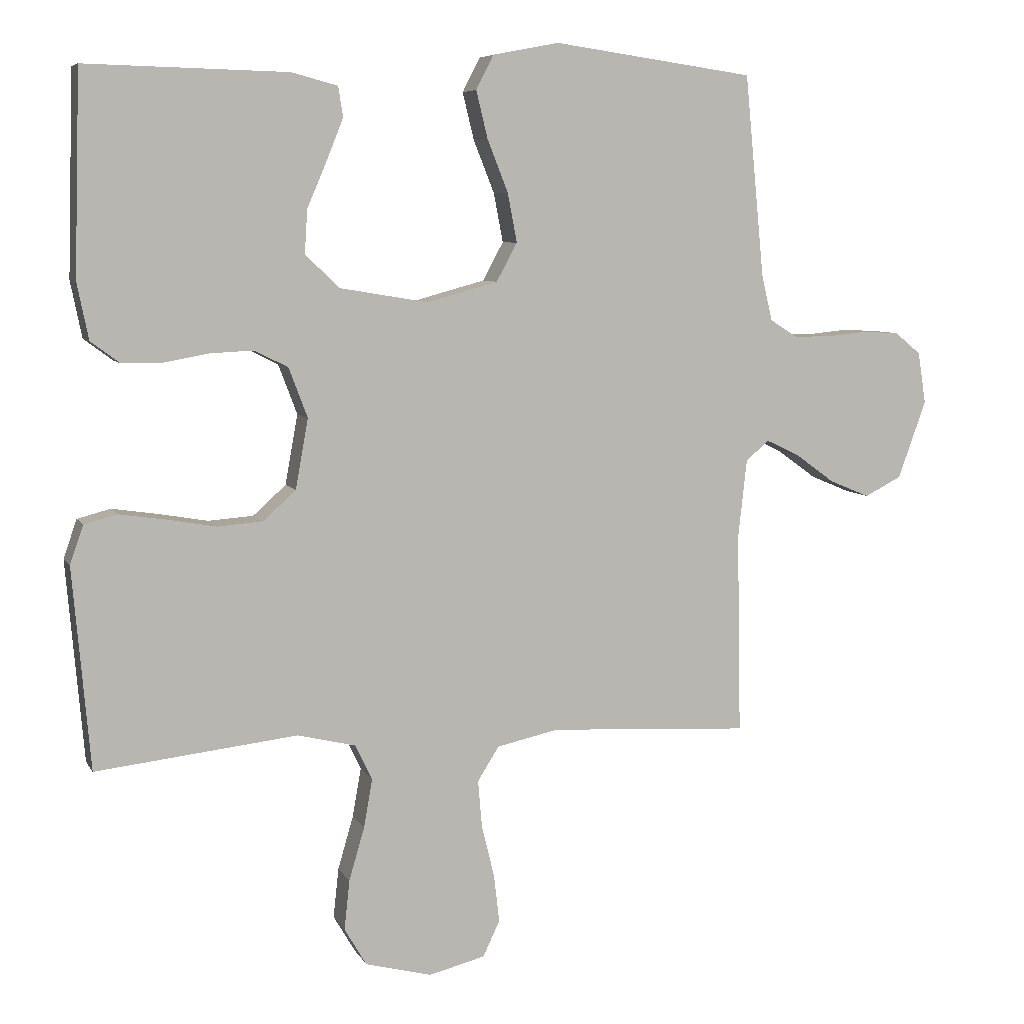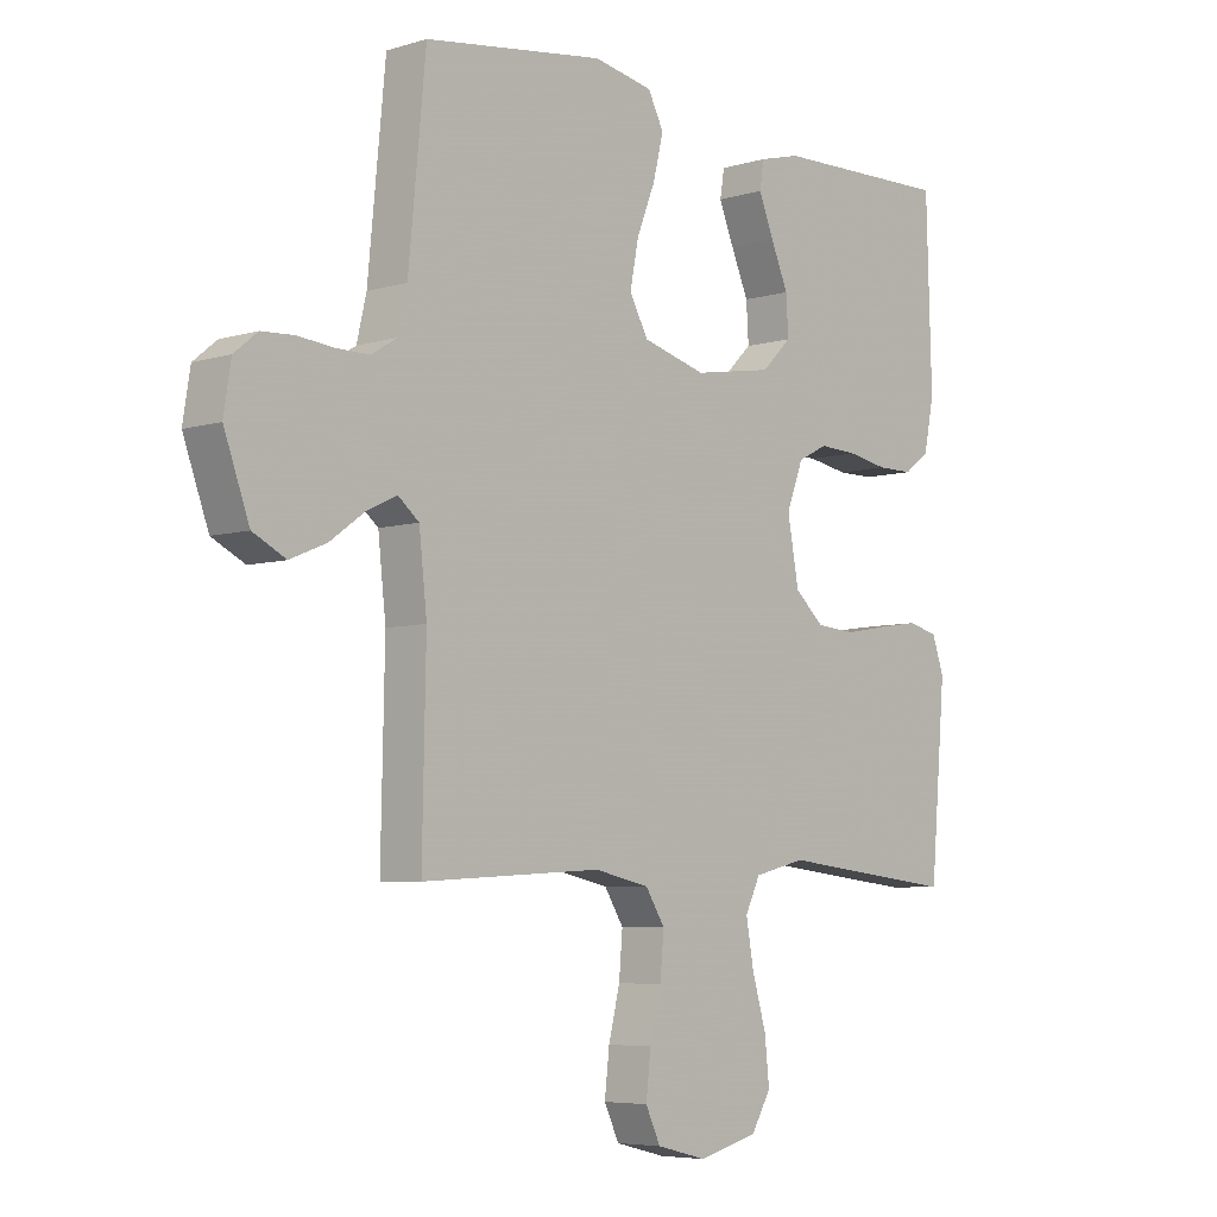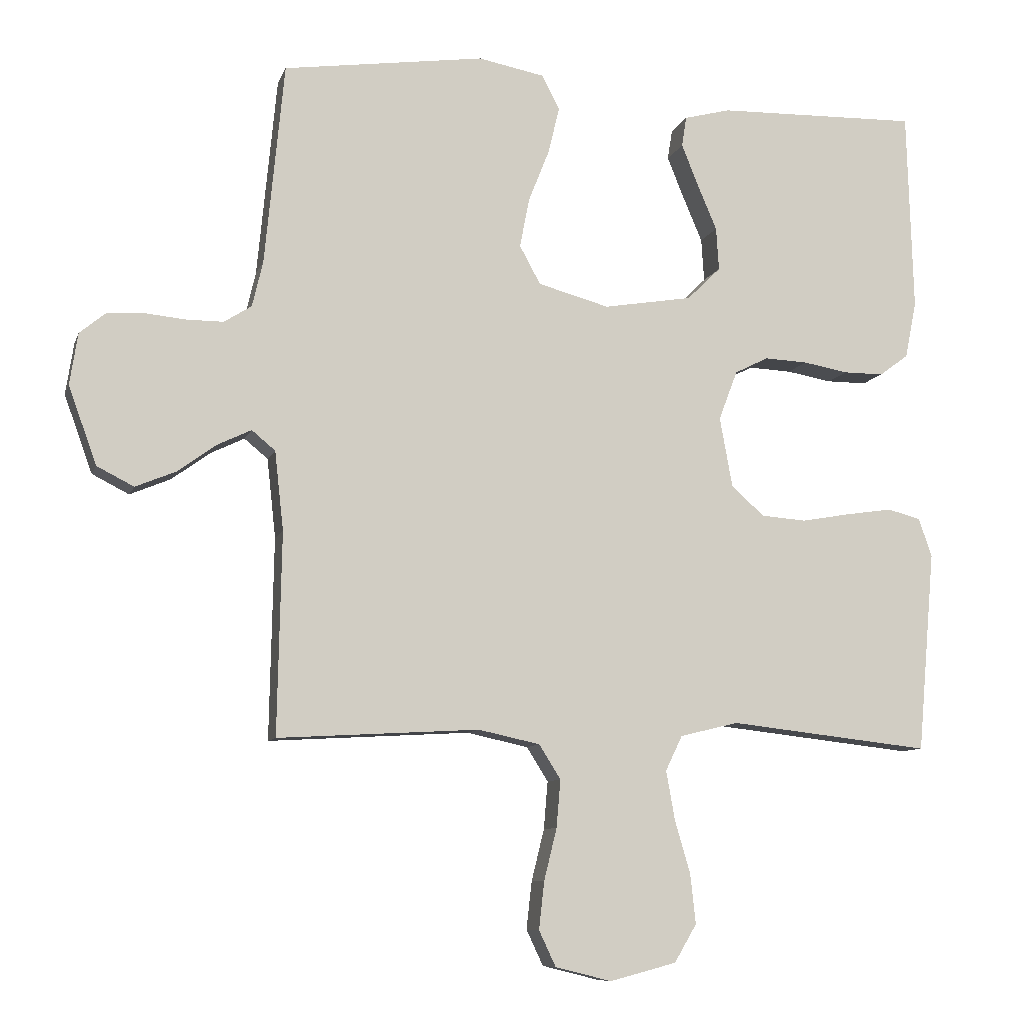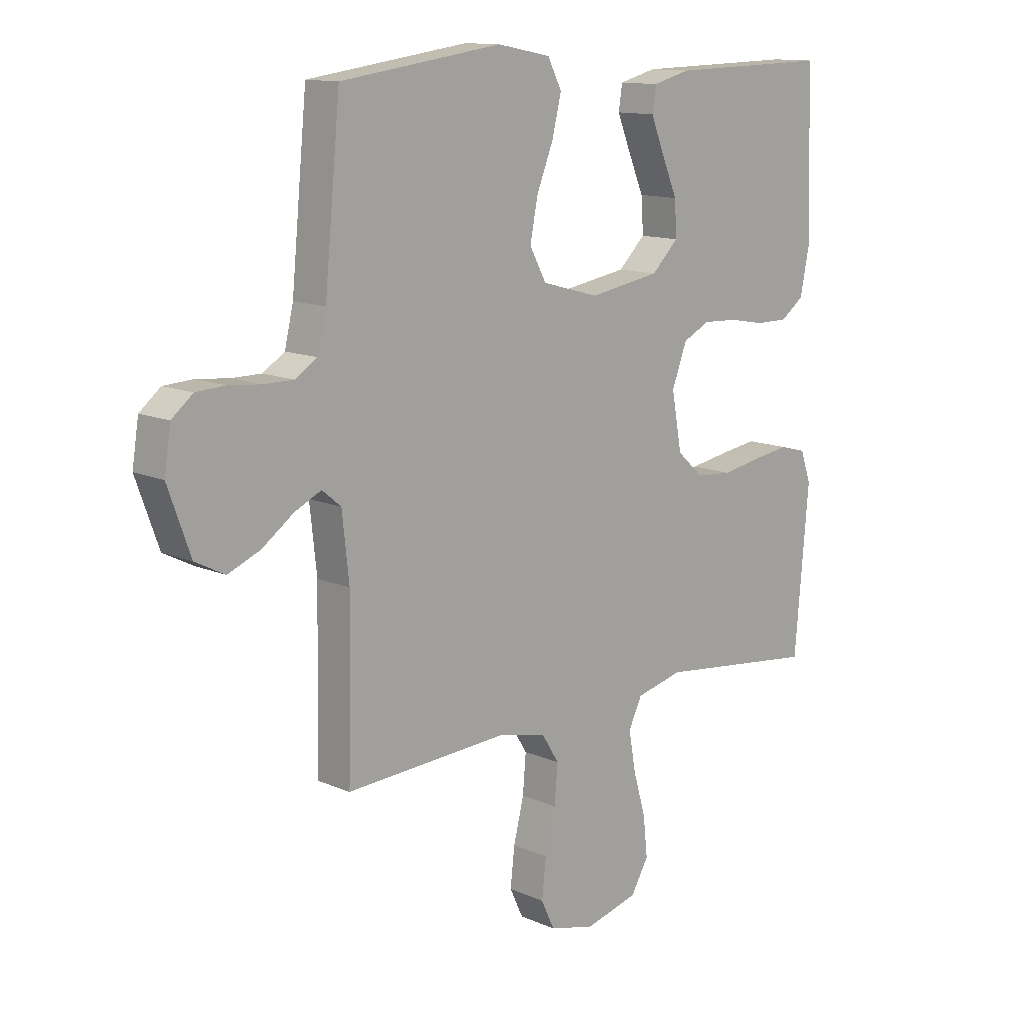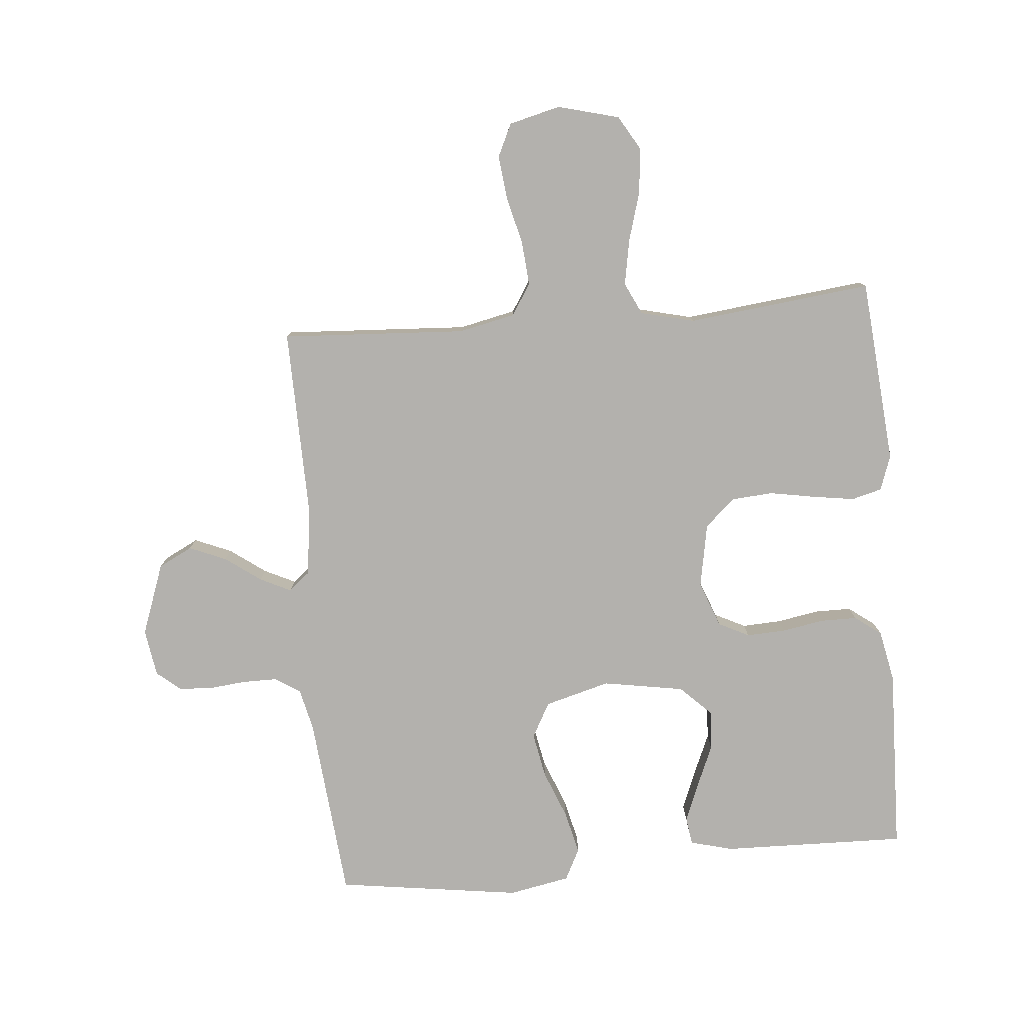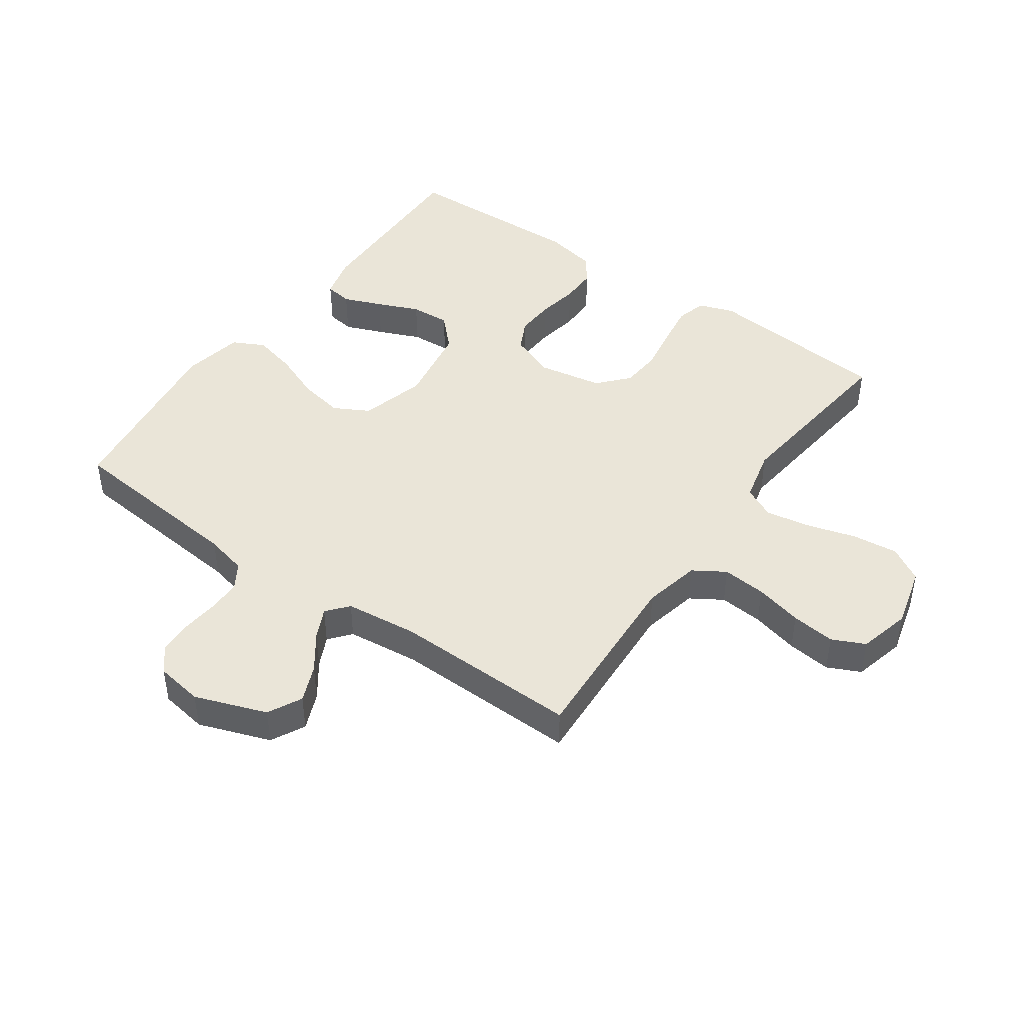
<metadata>
{"format":"obj","ext":"obj","renderer":"f3d","projection":"perspective","resolution":1024,"background":"white","views":[{"elev":6.9,"azim":-17.5,"up":"+Z"},{"elev":-5.9,"azim":132.4,"up":"+Z"},{"elev":-8.9,"azim":165.2,"up":"+Z"},{"elev":12.6,"azim":135.5,"up":"+Z"},{"elev":-79.3,"azim":-175.0,"up":"+Y"},{"elev":44.8,"azim":125.3,"up":"+Y"}]}
</metadata>
<code>
v -0.5 0.07 0.5
v -0.2 0.07 0.493
v -0.131 0.07 0.475
v -0.124 0.07 0.43
v -0.149 0.07 0.368
v -0.178 0.07 0.3
v -0.182 0.07 0.236
v -0.132 0.07 0.187
v 0 0.07 0.165
v 0.106 0.07 0.194
v 0.137 0.07 0.251
v 0.123 0.07 0.324
v 0.092 0.07 0.402
v 0.075 0.07 0.472
v 0.101 0.07 0.523
v 0.2 0.07 0.542
v 0.5 0.07 0.5
v 0.529 0.07 0.2
v 0.545 0.07 0.132
v 0.586 0.07 0.106
v 0.641 0.07 0.106
v 0.702 0.07 0.112
v 0.756 0.07 0.109
v 0.795 0.07 0.077
v 0.807 0.07 0
v 0.765 0.07 -0.116
v 0.71 0.07 -0.144
v 0.65 0.07 -0.119
v 0.592 0.07 -0.077
v 0.542 0.07 -0.053
v 0.507 0.07 -0.082
v 0.494 0.07 -0.2
v 0.5 0.07 -0.5
v 0.2 0.07 -0.483
v 0.108 0.07 -0.503
v 0.076 0.07 -0.554
v 0.082 0.07 -0.625
v 0.101 0.07 -0.702
v 0.109 0.07 -0.773
v 0.084 0.07 -0.826
v 0 0.07 -0.847
v -0.099 0.07 -0.821
v -0.132 0.07 -0.765
v -0.124 0.07 -0.691
v -0.101 0.07 -0.612
v -0.088 0.07 -0.539
v -0.113 0.07 -0.487
v -0.2 0.07 -0.466
v -0.5 0.07 -0.5
v -0.526 0.07 -0.2
v -0.506 0.07 -0.143
v -0.457 0.07 -0.13
v -0.389 0.07 -0.14
v -0.315 0.07 -0.153
v -0.248 0.07 -0.148
v -0.199 0.07 -0.104
v -0.18 0.07 0
v -0.208 0.07 0.074
v -0.258 0.07 0.099
v -0.322 0.07 0.096
v -0.389 0.07 0.084
v -0.449 0.07 0.084
v -0.492 0.07 0.116
v -0.509 0.07 0.2
v -0.5 0 0.5
v -0.2 0 0.493
v -0.131 0 0.475
v -0.124 0 0.43
v -0.149 0 0.368
v -0.178 0 0.3
v -0.182 0 0.236
v -0.132 0 0.187
v 0 0 0.165
v 0.106 0 0.194
v 0.137 0 0.251
v 0.123 0 0.324
v 0.092 0 0.402
v 0.075 0 0.472
v 0.101 0 0.523
v 0.2 0 0.542
v 0.5 0 0.5
v 0.529 0 0.2
v 0.545 0 0.132
v 0.586 0 0.106
v 0.641 0 0.106
v 0.702 0 0.112
v 0.756 0 0.109
v 0.795 0 0.077
v 0.807 0 0
v 0.765 0 -0.116
v 0.71 0 -0.144
v 0.65 0 -0.119
v 0.592 0 -0.077
v 0.542 0 -0.053
v 0.507 0 -0.082
v 0.494 0 -0.2
v 0.5 0 -0.5
v 0.2 0 -0.483
v 0.108 0 -0.503
v 0.076 0 -0.554
v 0.082 0 -0.625
v 0.101 0 -0.702
v 0.109 0 -0.773
v 0.084 0 -0.826
v 0 0 -0.847
v -0.099 0 -0.821
v -0.132 0 -0.765
v -0.124 0 -0.691
v -0.101 0 -0.612
v -0.088 0 -0.539
v -0.113 0 -0.487
v -0.2 0 -0.466
v -0.5 0 -0.5
v -0.526 0 -0.2
v -0.506 0 -0.143
v -0.457 0 -0.13
v -0.389 0 -0.14
v -0.315 0 -0.153
v -0.248 0 -0.148
v -0.199 0 -0.104
v -0.18 0 0
v -0.208 0 0.074
v -0.258 0 0.099
v -0.322 0 0.096
v -0.389 0 0.084
v -0.449 0 0.084
v -0.492 0 0.116
v -0.509 0 0.2
f 4 5 6
f 3 4 6
f 2 3 6
f 1 2 6
f 64 1 6
f 63 64 6
f 62 63 6
f 61 62 6
f 60 61 6
f 59 60 6 7
f 58 59 7 8
f 57 58 8 9
f 56 57 9 10
f 52 53 54
f 51 52 54
f 50 51 54
f 49 50 54
f 48 49 54
f 47 48 54 55
f 46 47 55 56
f 43 44 45
f 42 43 45
f 41 42 45
f 40 41 45
f 39 40 45
f 38 39 45
f 37 38 45
f 36 37 45 46
f 46 56 10
f 36 46 10
f 35 36 10
f 32 33 34
f 35 10 11
f 34 35 11
f 32 34 11
f 31 32 11
f 27 28 29
f 26 27 29
f 25 26 29
f 24 25 29
f 23 24 29
f 22 23 29
f 21 22 29
f 20 21 29 30
f 31 11 12
f 30 31 12
f 20 30 12
f 19 20 12
f 16 17 18
f 16 18 19
f 15 16 19
f 14 15 19
f 13 14 19
f 12 13 19
f 70 69 68
f 70 68 67
f 70 67 66
f 70 66 65
f 70 65 128
f 70 128 127
f 70 127 126
f 70 126 125
f 70 125 124
f 71 70 124 123
f 72 71 123 122
f 73 72 122 121
f 74 73 121 120
f 118 117 116
f 118 116 115
f 118 115 114
f 118 114 113
f 118 113 112
f 119 118 112 111
f 120 119 111 110
f 109 108 107
f 109 107 106
f 109 106 105
f 109 105 104
f 109 104 103
f 109 103 102
f 109 102 101
f 110 109 101 100
f 74 120 110
f 74 110 100
f 74 100 99
f 98 97 96
f 75 74 99
f 75 99 98
f 75 98 96
f 75 96 95
f 93 92 91
f 93 91 90
f 93 90 89
f 93 89 88
f 93 88 87
f 93 87 86
f 93 86 85
f 94 93 85 84
f 76 75 95
f 76 95 94
f 76 94 84
f 76 84 83
f 82 81 80
f 83 82 80
f 83 80 79
f 83 79 78
f 83 78 77
f 83 77 76
f 1 65 66 2
f 2 66 67 3
f 3 67 68 4
f 4 68 69 5
f 5 69 70 6
f 6 70 71 7
f 7 71 72 8
f 8 72 73 9
f 9 73 74 10
f 10 74 75 11
f 11 75 76 12
f 12 76 77 13
f 13 77 78 14
f 14 78 79 15
f 15 79 80 16
f 16 80 81 17
f 17 81 82 18
f 18 82 83 19
f 19 83 84 20
f 20 84 85 21
f 21 85 86 22
f 22 86 87 23
f 23 87 88 24
f 24 88 89 25
f 25 89 90 26
f 26 90 91 27
f 27 91 92 28
f 28 92 93 29
f 29 93 94 30
f 30 94 95 31
f 31 95 96 32
f 32 96 97 33
f 33 97 98 34
f 34 98 99 35
f 35 99 100 36
f 36 100 101 37
f 37 101 102 38
f 38 102 103 39
f 39 103 104 40
f 40 104 105 41
f 41 105 106 42
f 42 106 107 43
f 43 107 108 44
f 44 108 109 45
f 45 109 110 46
f 46 110 111 47
f 47 111 112 48
f 48 112 113 49
f 49 113 114 50
f 50 114 115 51
f 51 115 116 52
f 52 116 117 53
f 53 117 118 54
f 54 118 119 55
f 55 119 120 56
f 56 120 121 57
f 57 121 122 58
f 58 122 123 59
f 59 123 124 60
f 60 124 125 61
f 61 125 126 62
f 62 126 127 63
f 63 127 128 64
f 64 128 65 1

</code>
